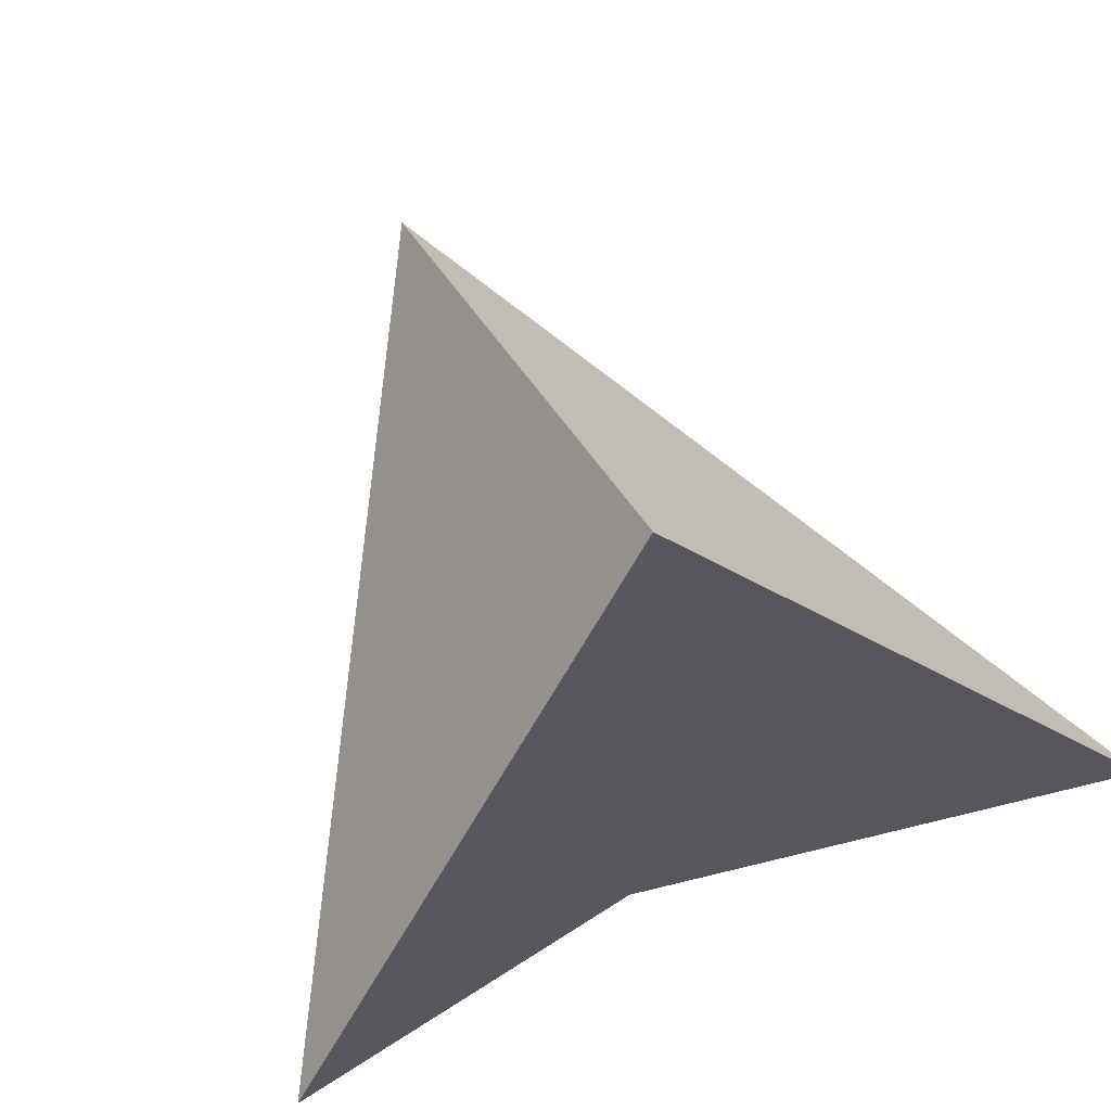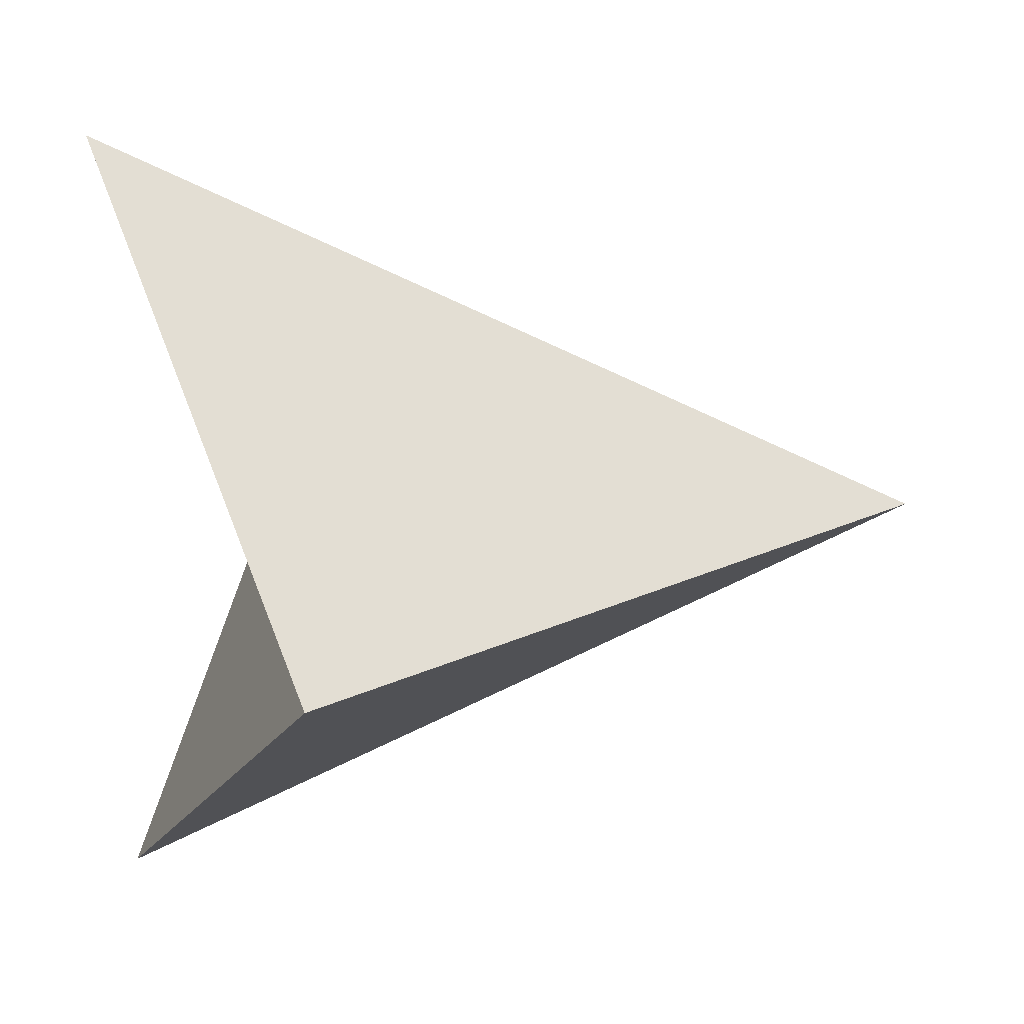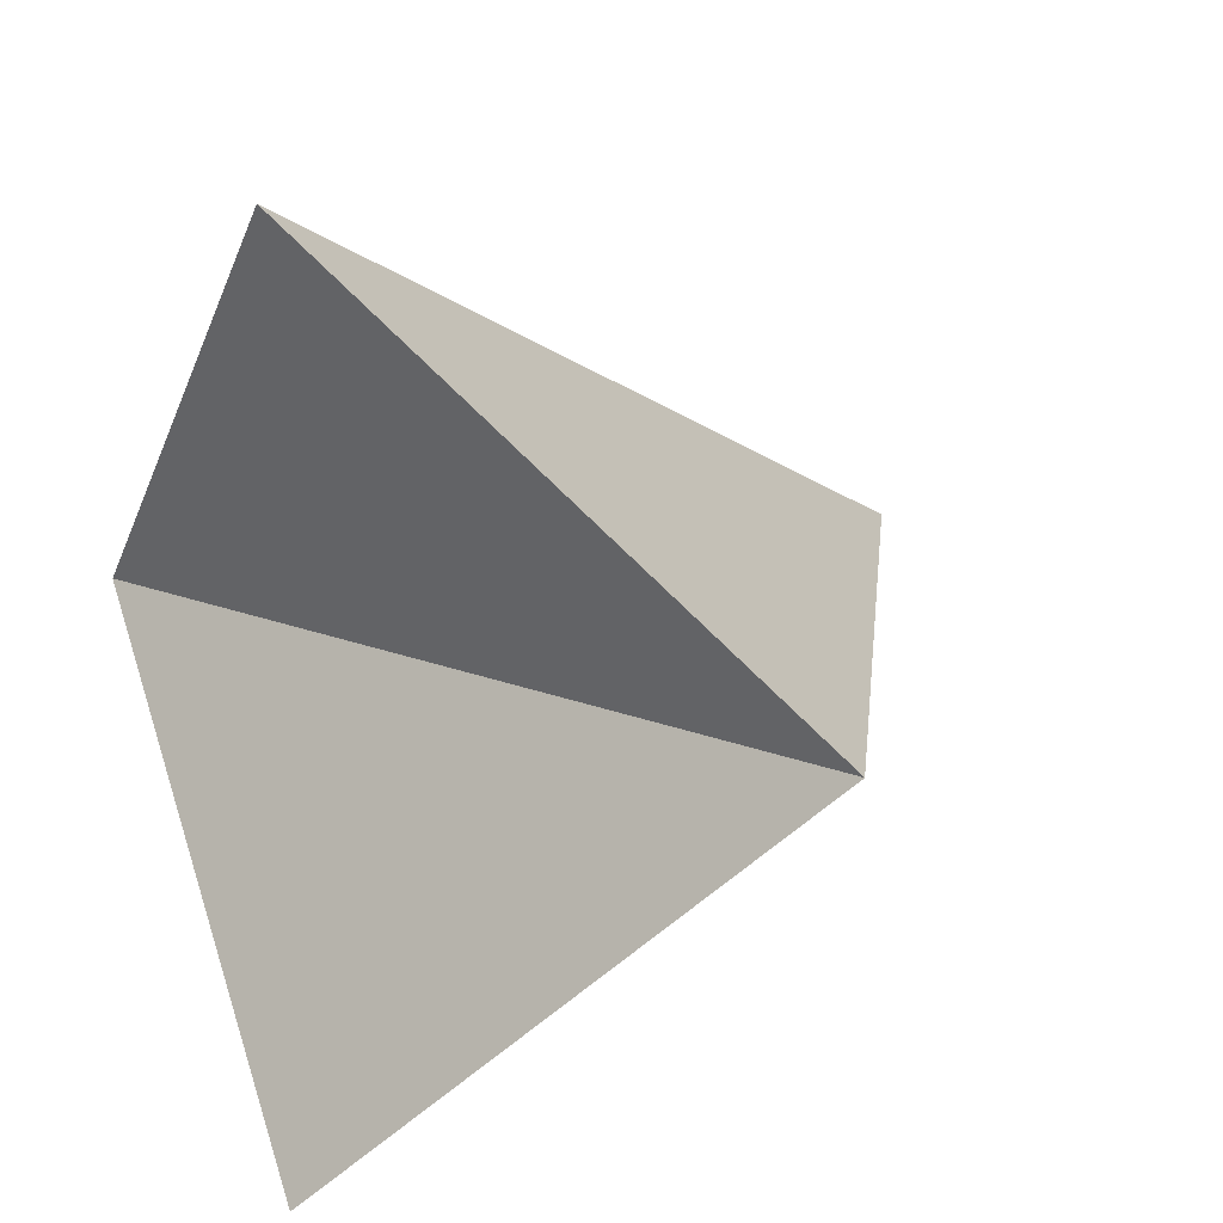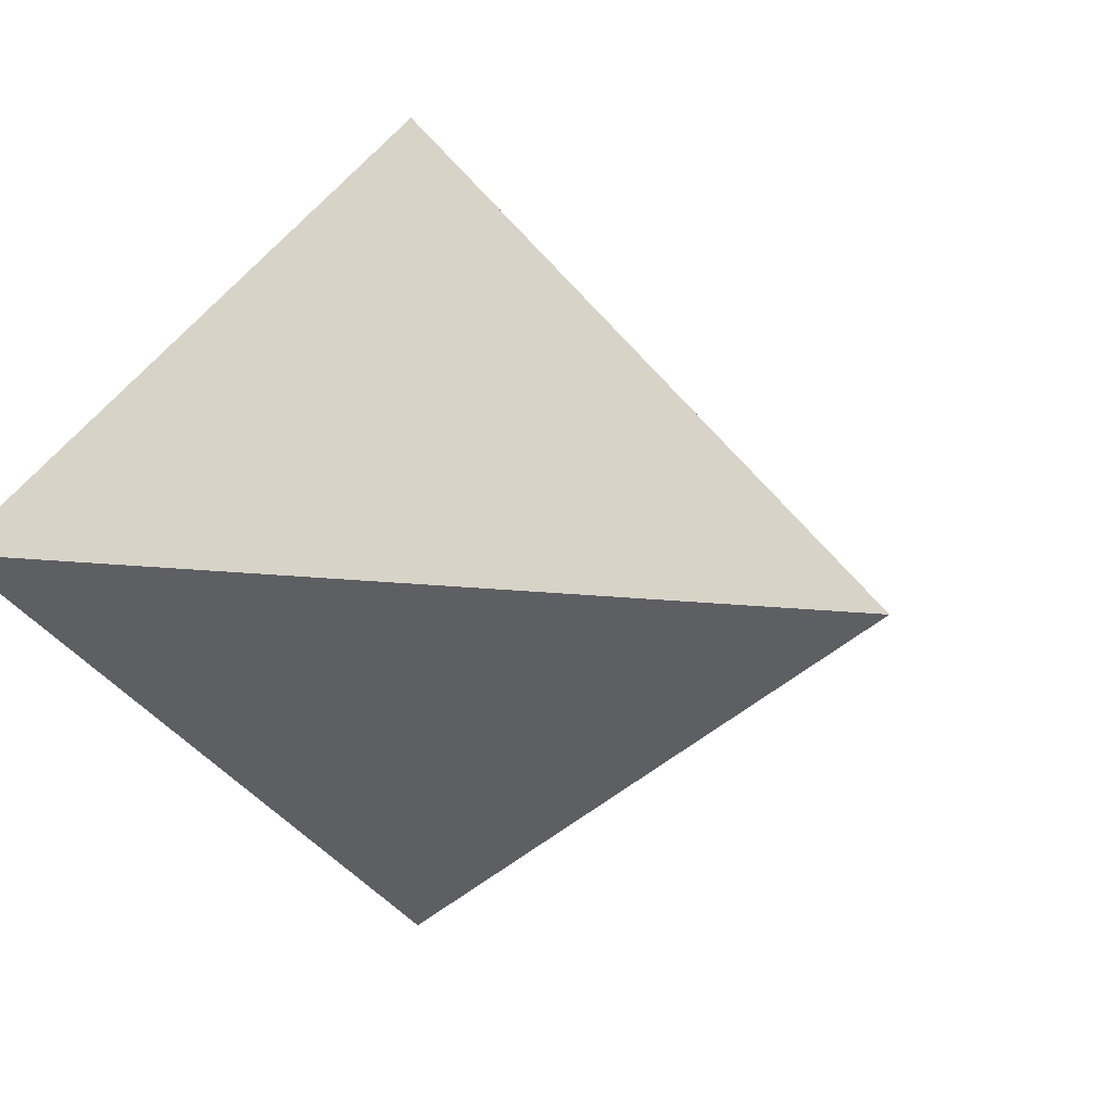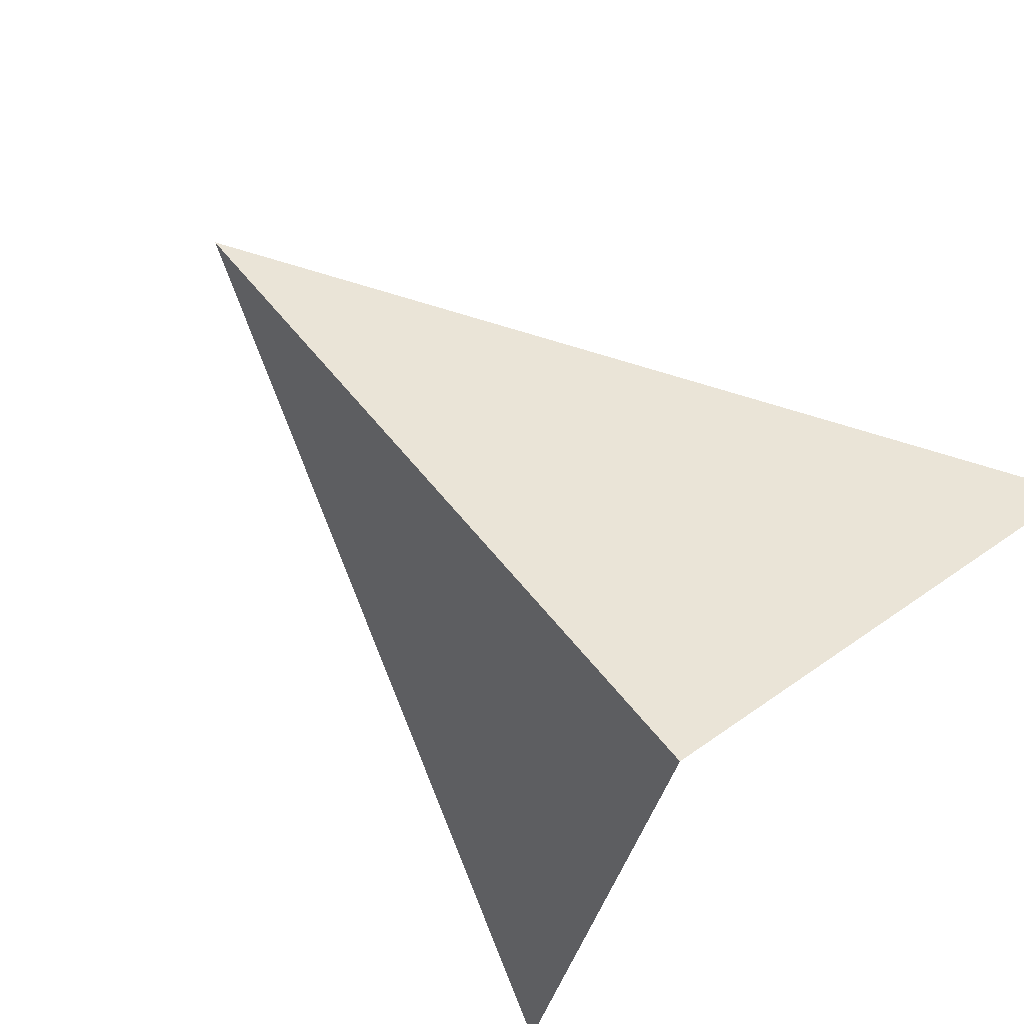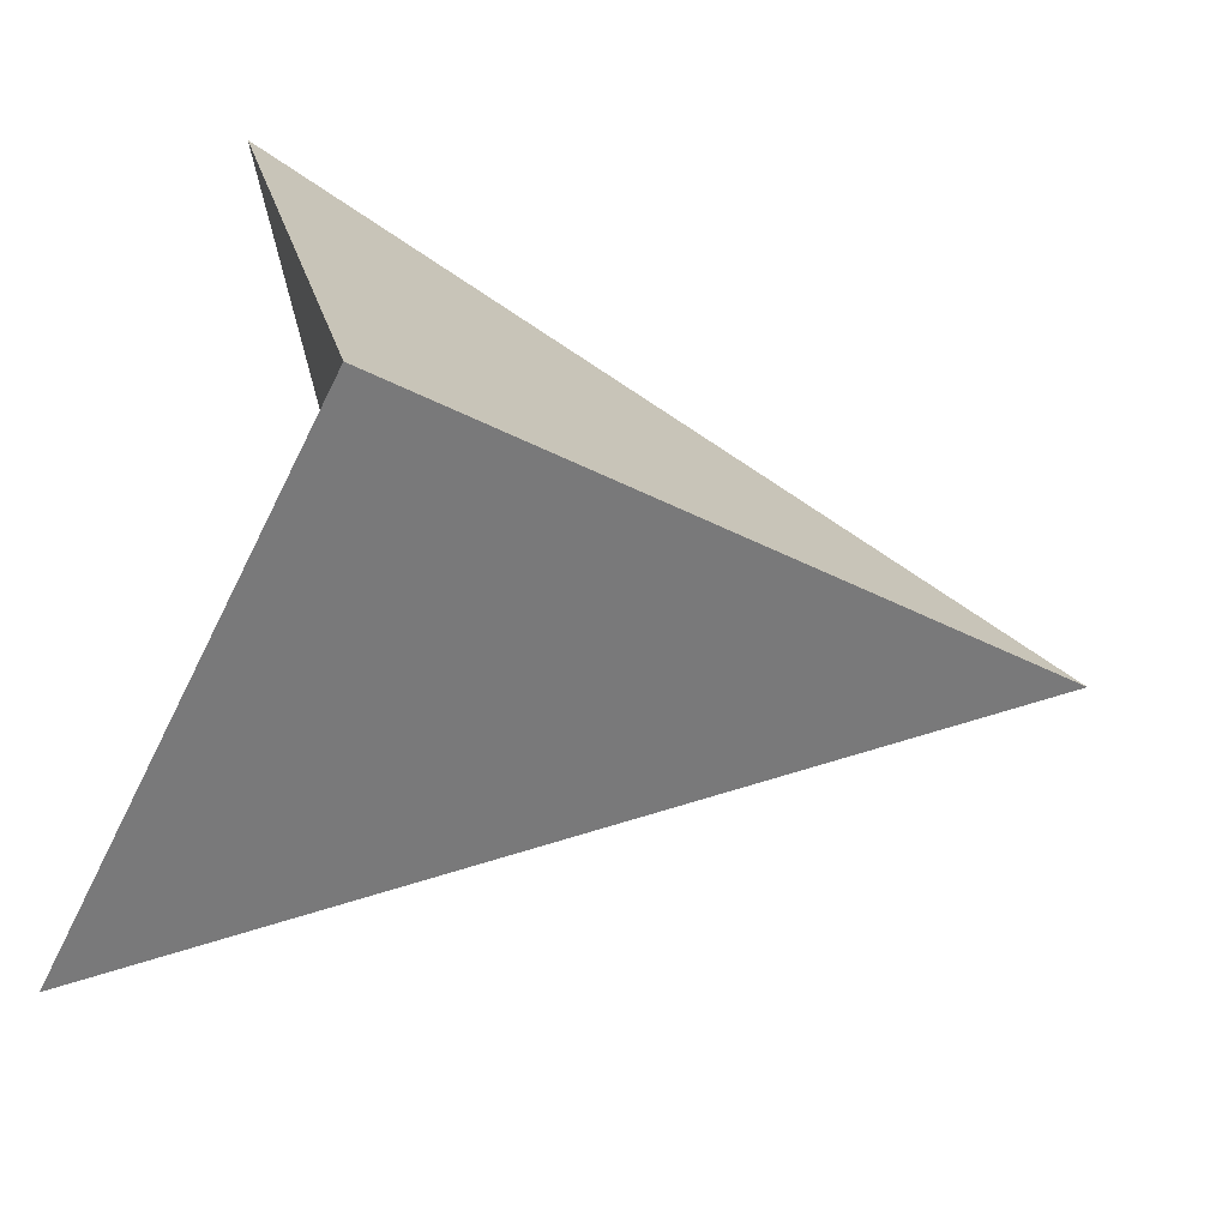
<metadata>
{"format":"obj","ext":"obj","renderer":"f3d","projection":"perspective","resolution":1024,"background":"white","views":[{"elev":62.8,"azim":-112.3,"up":"+Z"},{"elev":25.3,"azim":-2.8,"up":"+Y"},{"elev":17.1,"azim":-50.7,"up":"+Y"},{"elev":9.7,"azim":46.2,"up":"+Z"},{"elev":-77.8,"azim":137.1,"up":"+Z"},{"elev":67.4,"azim":9.5,"up":"+Z"}]}
</metadata>
<code>
v -1 -1 0
v -1 1 0
v -0.5 0 -1
v -0.5 0 1
v 1 0 0
f 1 4 3
f 2 3 4
f 1 5 3
f 2 3 5
f 1 4 5
f 2 5 4

</code>
